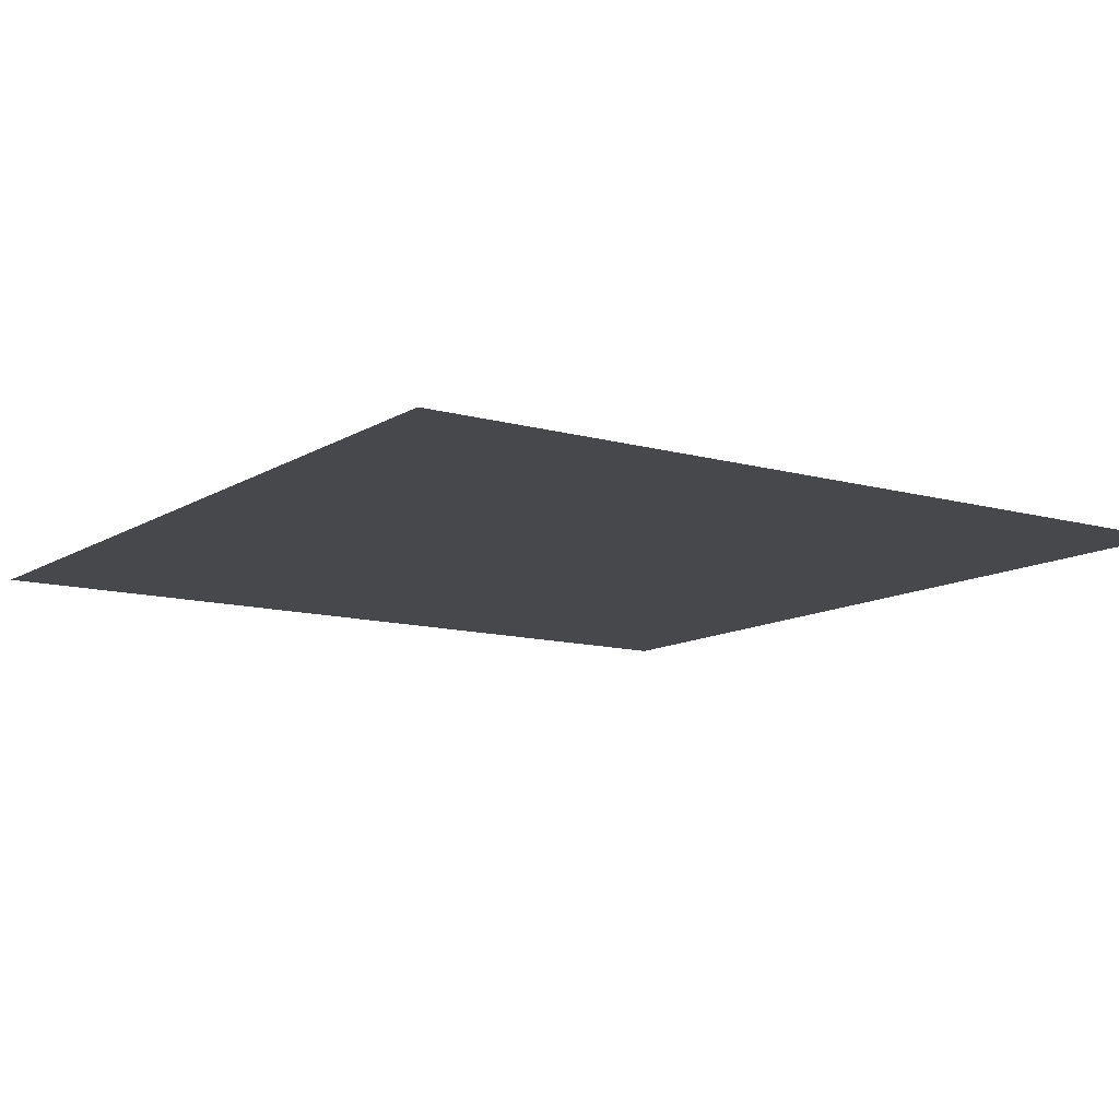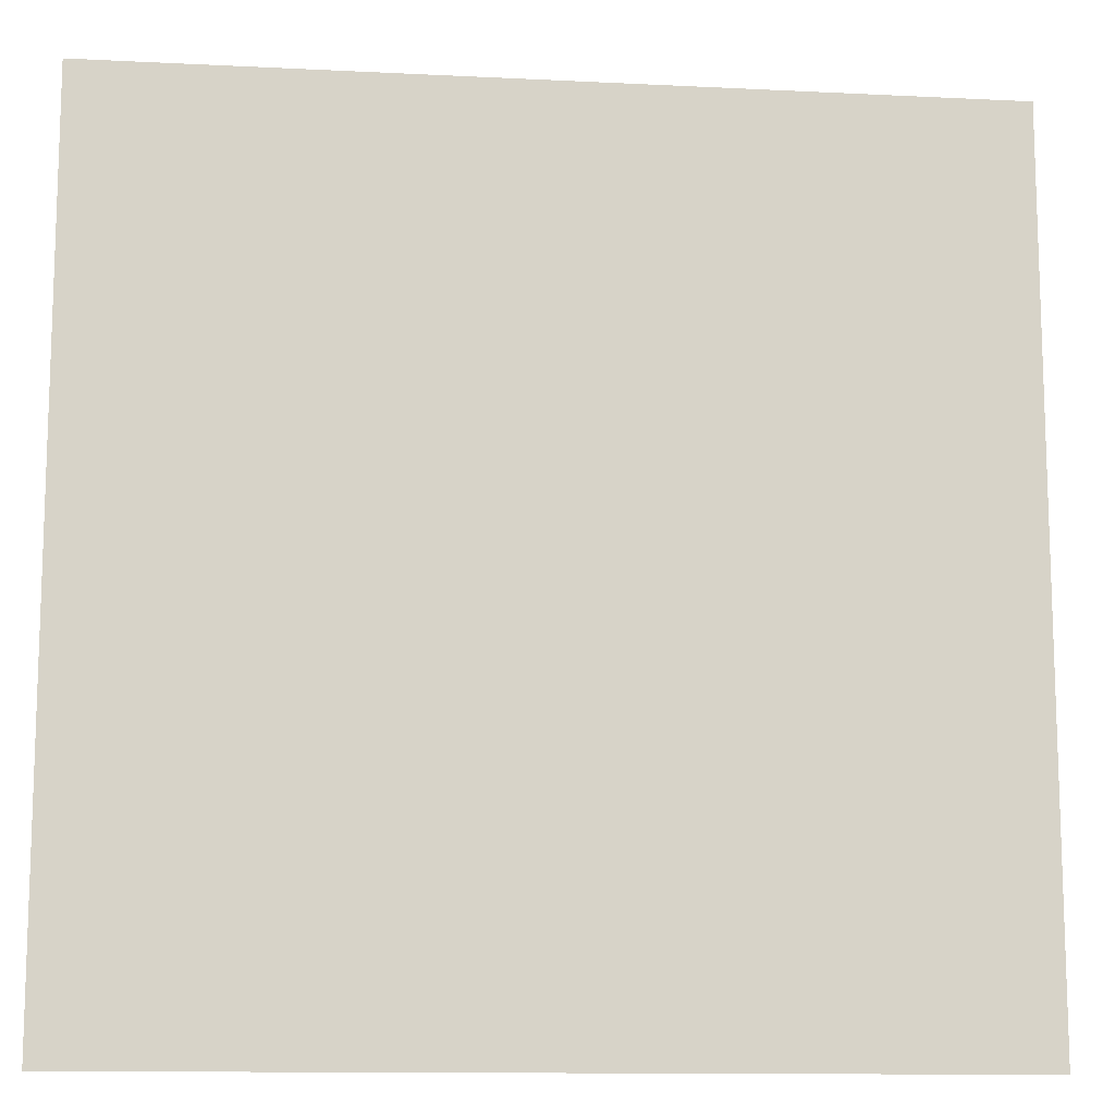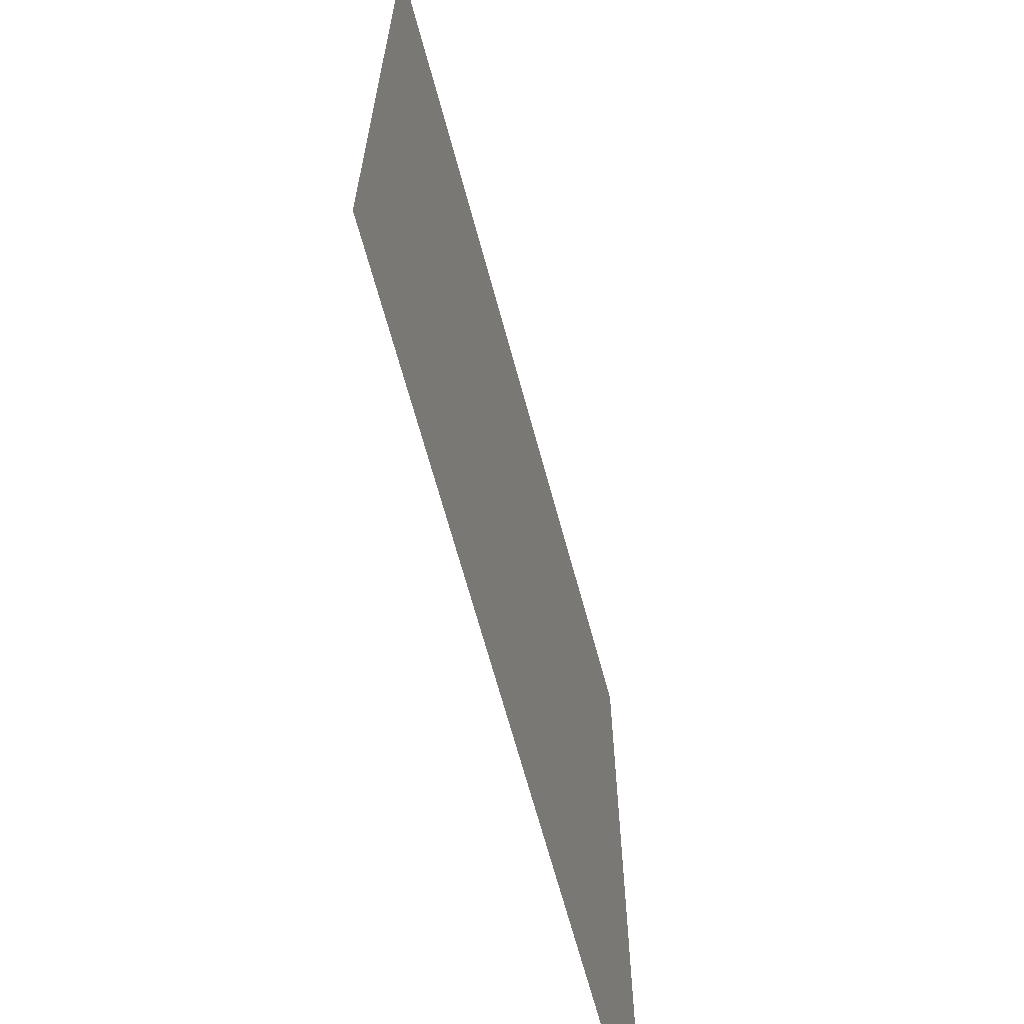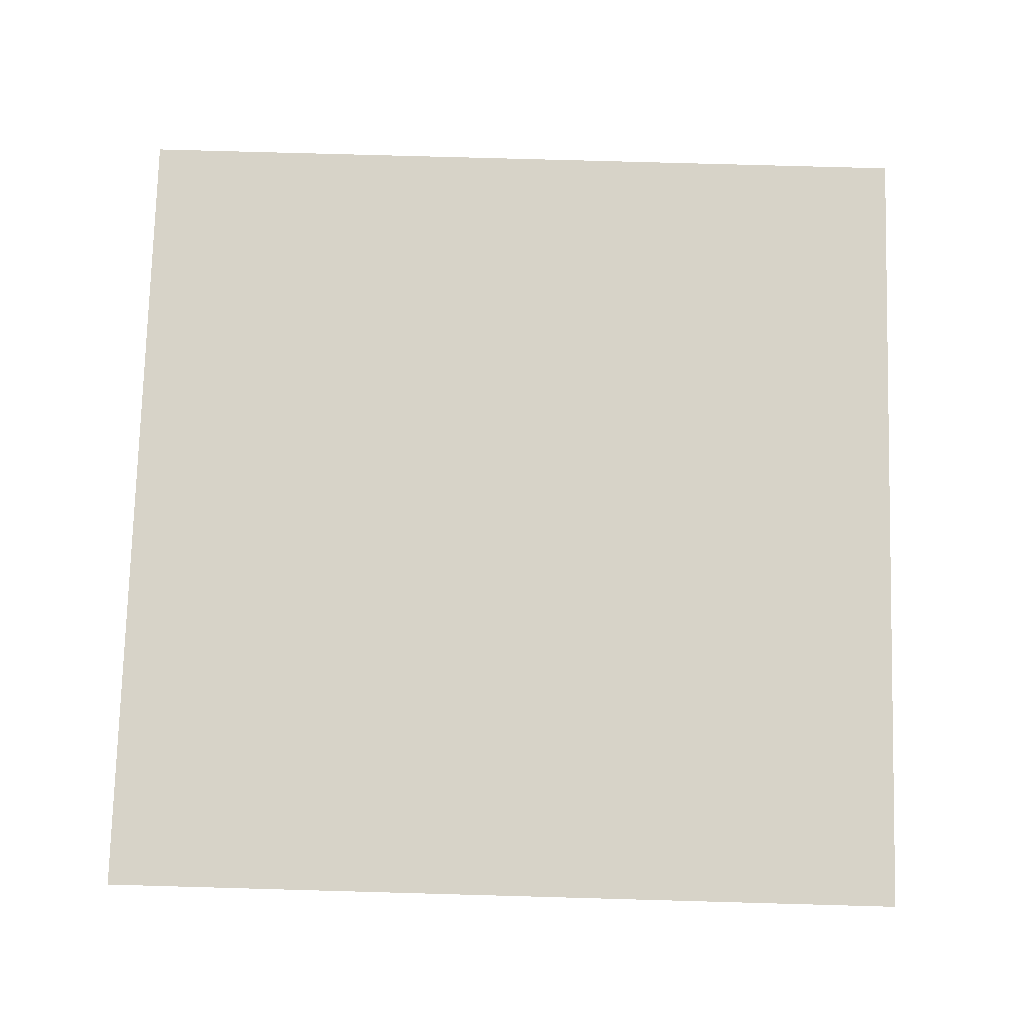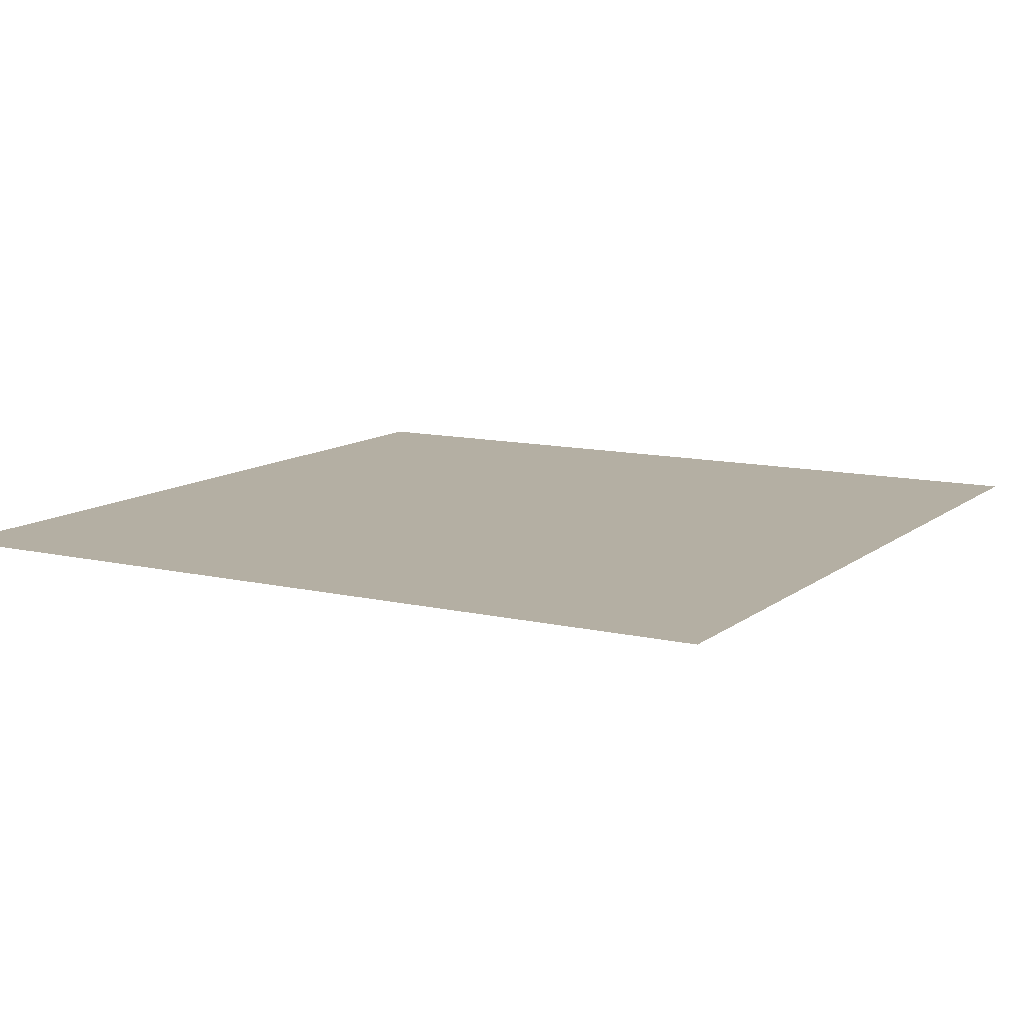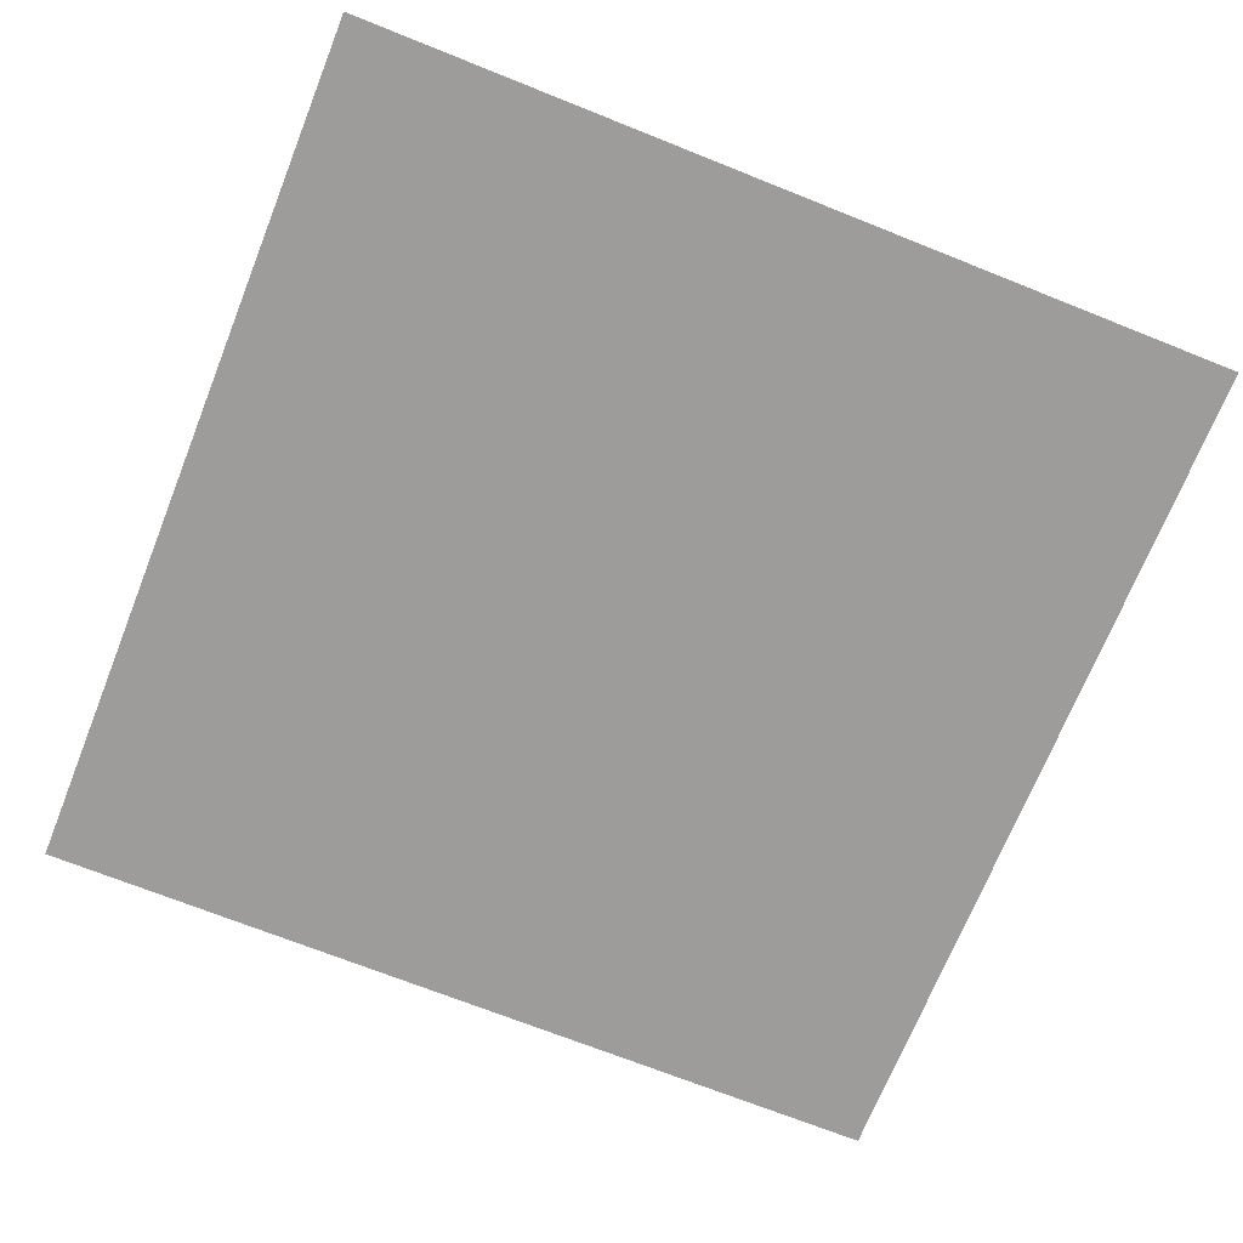
<metadata>
{"format":"obj","ext":"obj","renderer":"f3d","projection":"perspective","resolution":1024,"background":"white","views":[{"elev":-11.5,"azim":55.5,"up":"+Y"},{"elev":-12.2,"azim":173.3,"up":"+Z"},{"elev":-66.8,"azim":-74.9,"up":"+Z"},{"elev":76.9,"azim":-88.4,"up":"+Y"},{"elev":11.2,"azim":119.8,"up":"+Y"},{"elev":-70.3,"azim":-21.8,"up":"+Y"}]}
</metadata>
<code>
o Plane
v -1 0 1
v 1 0 1
v 1 -0 -1
v -1 -0 -1
f 1 2 3 4

</code>
